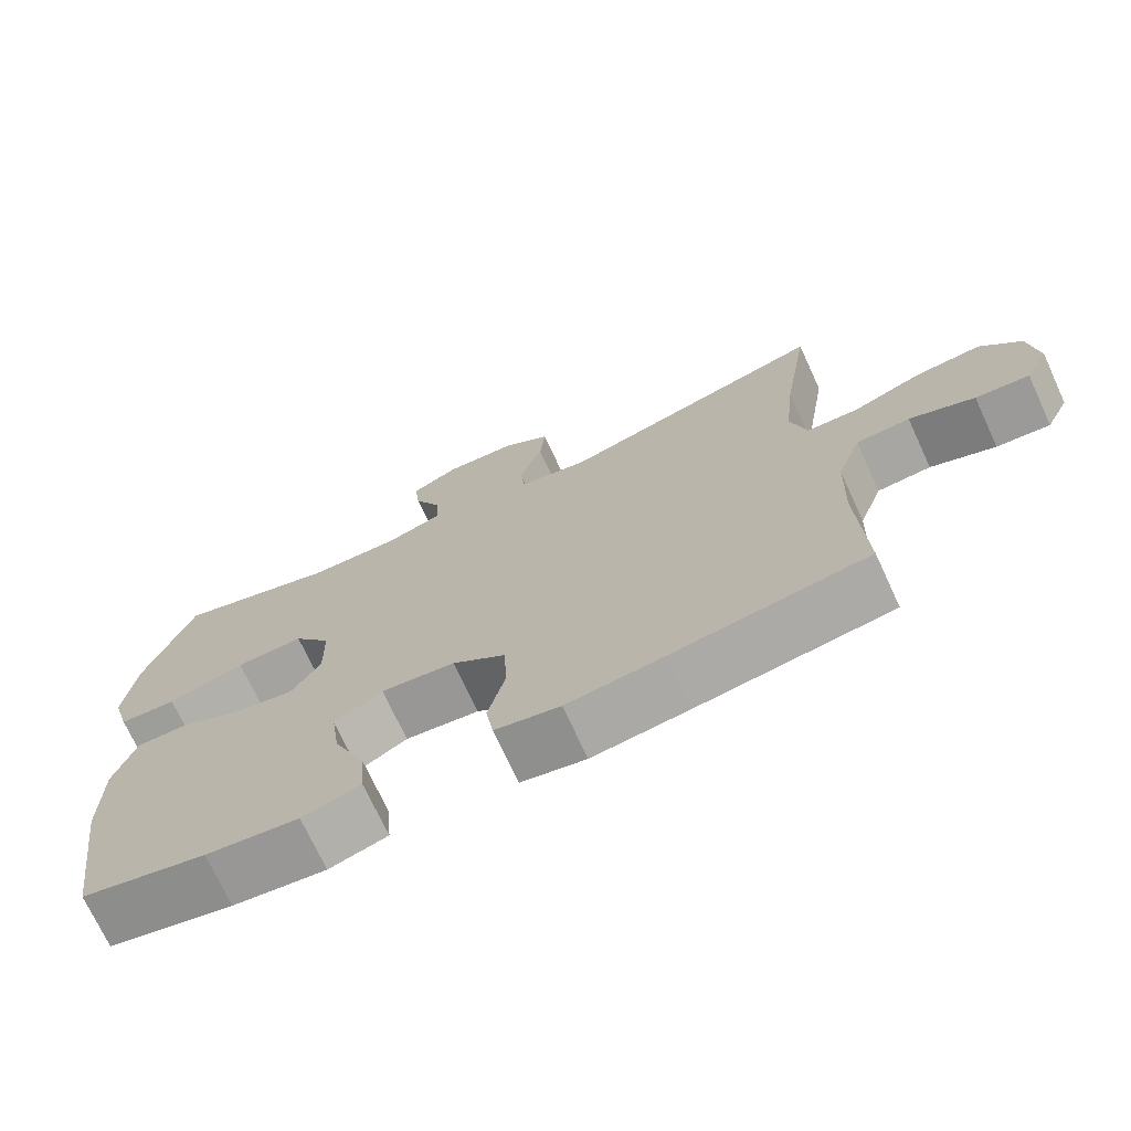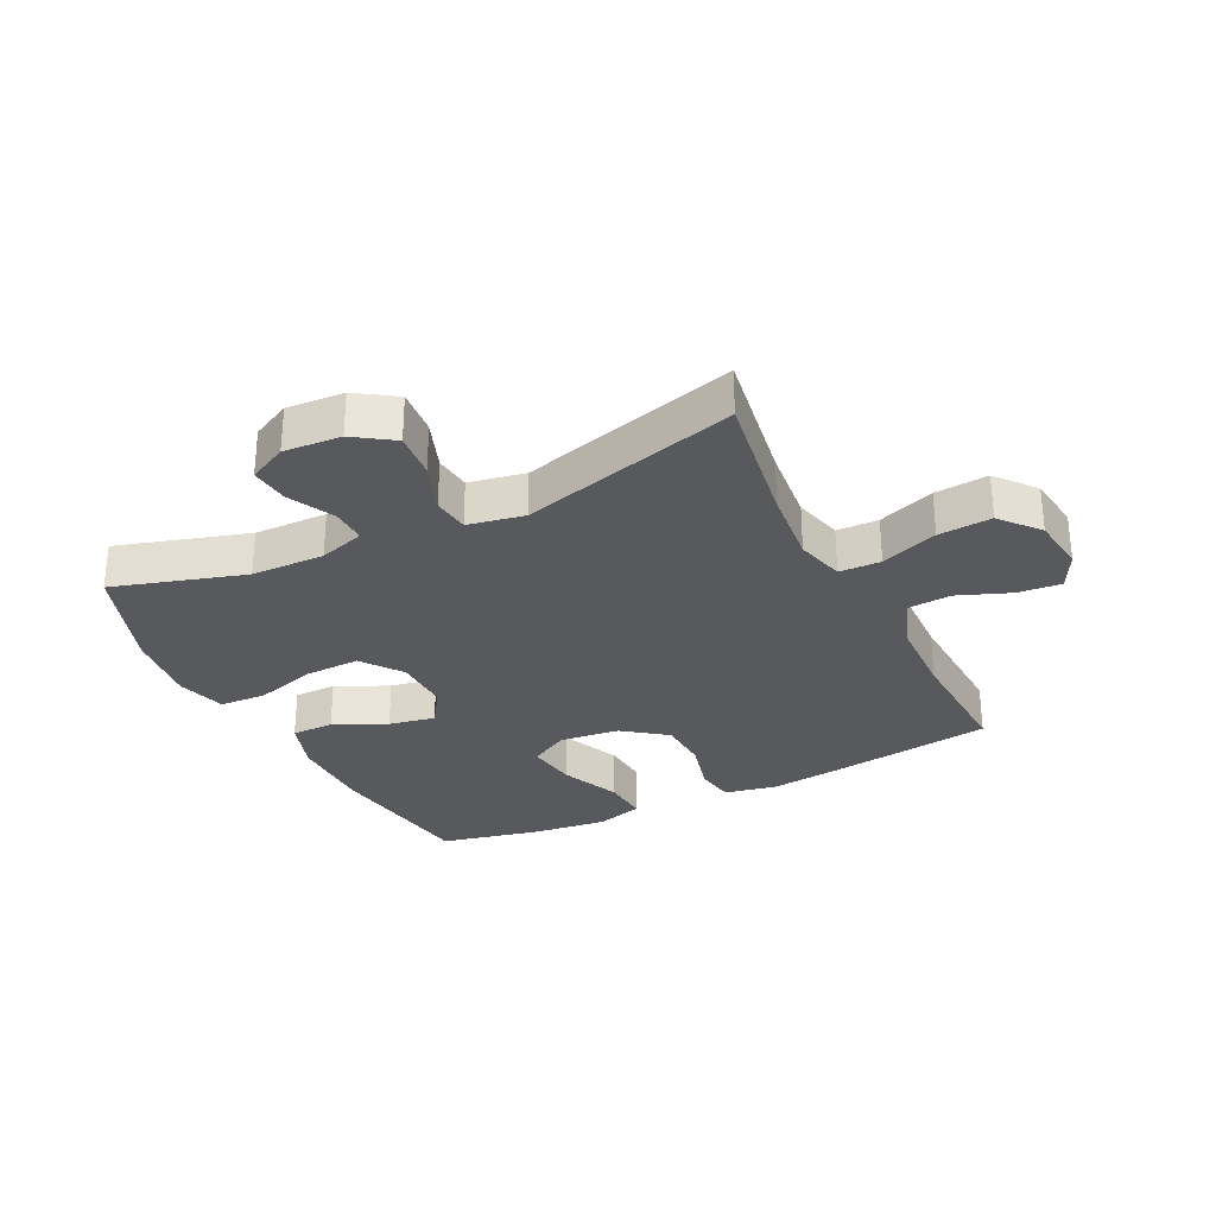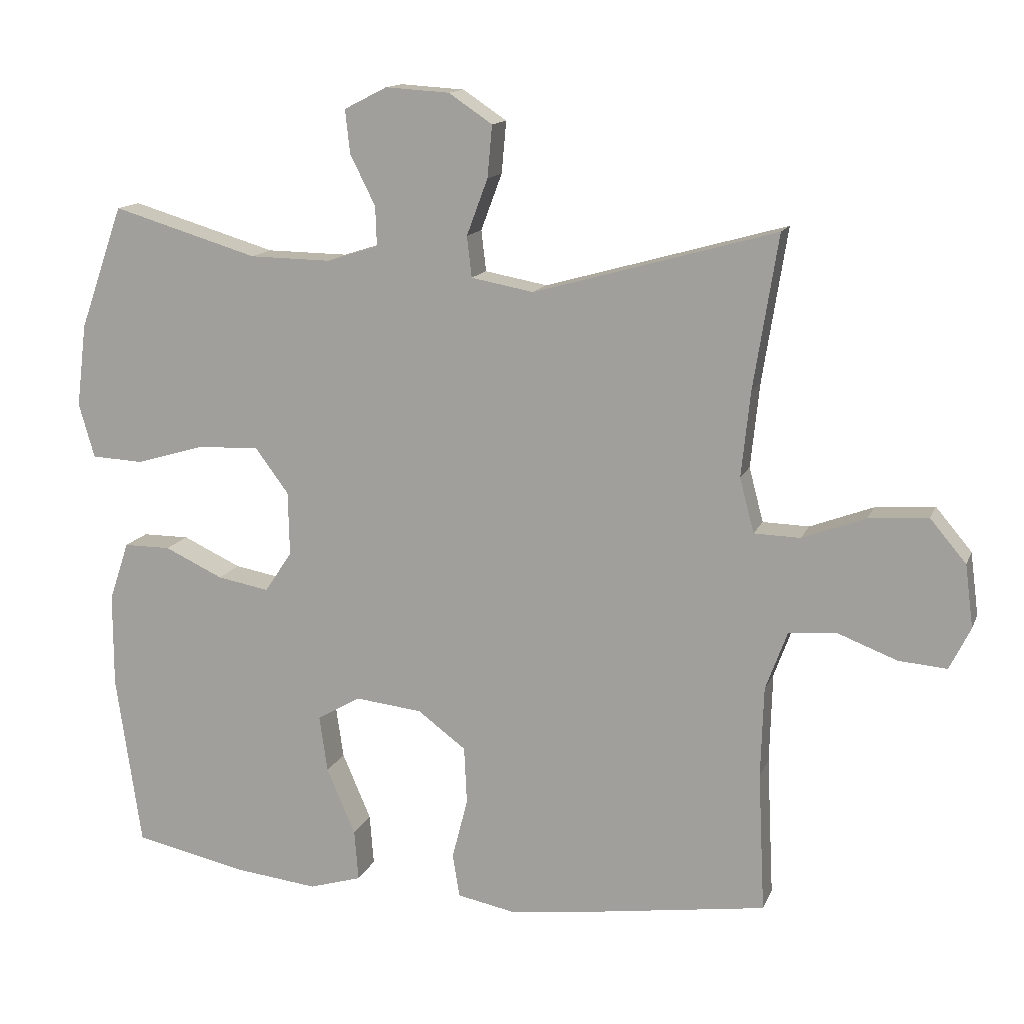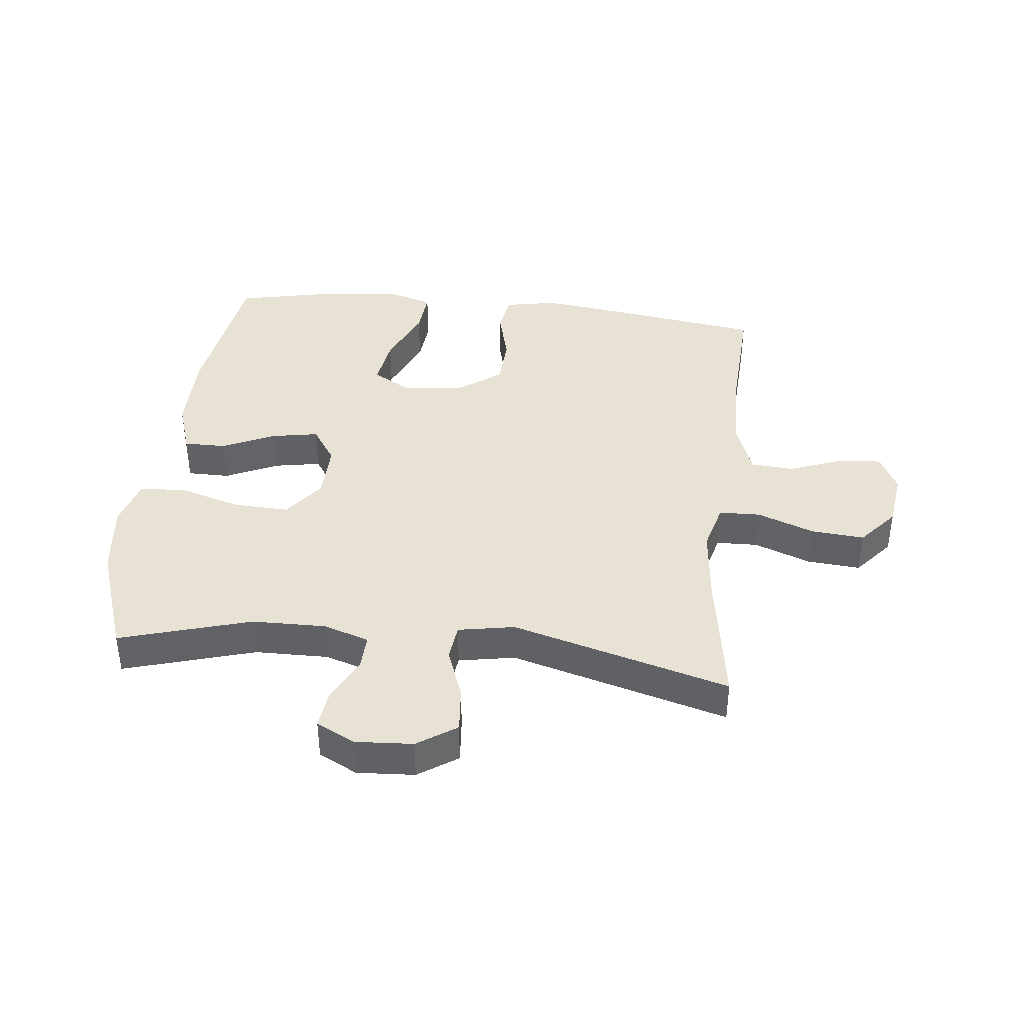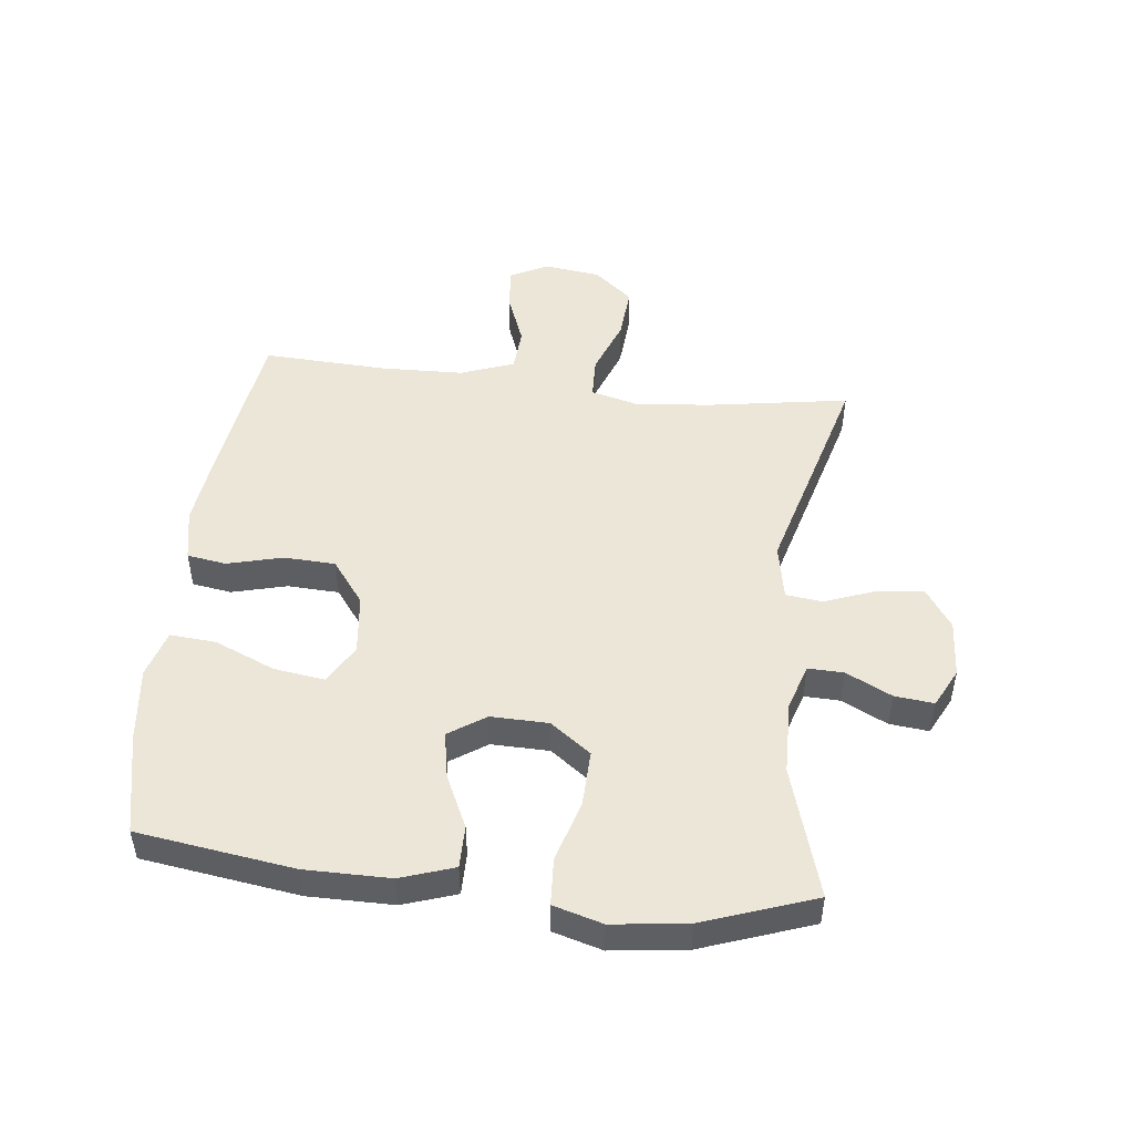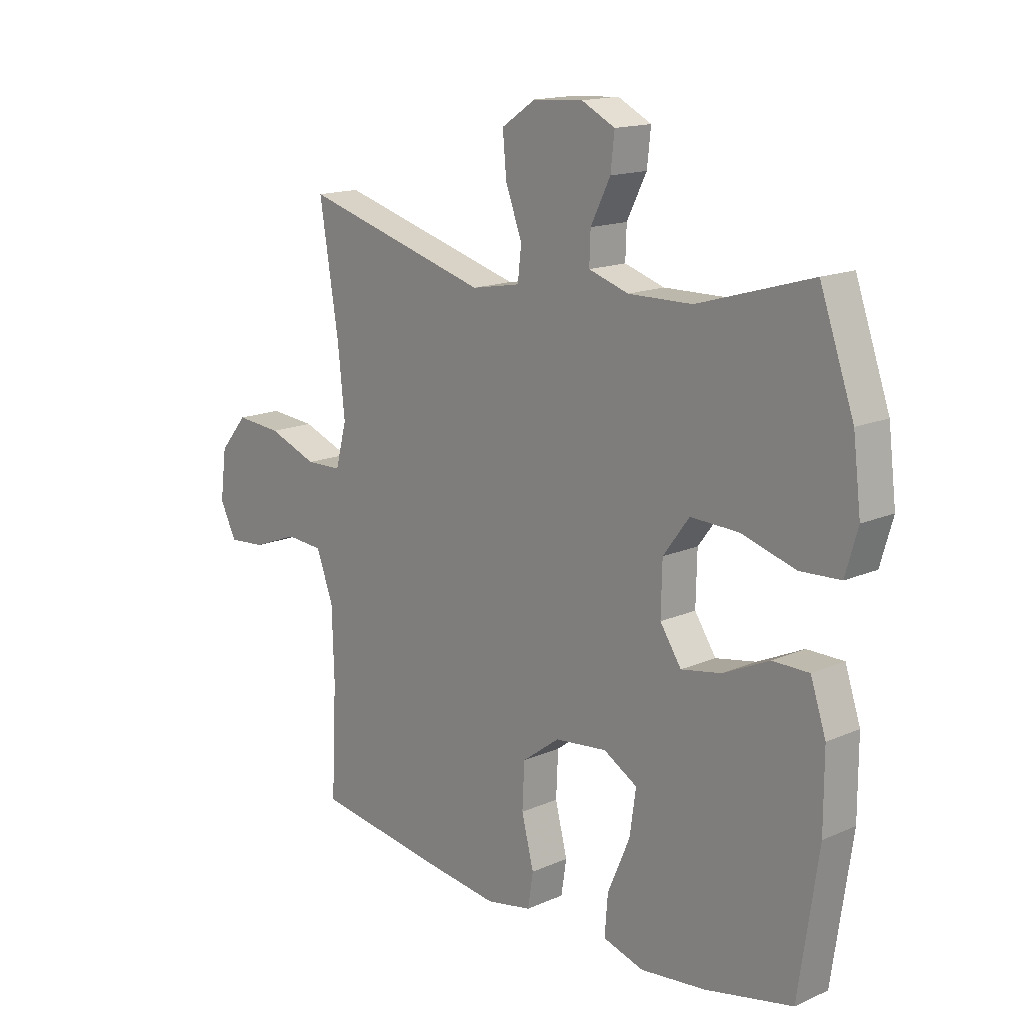
<metadata>
{"format":"obj","ext":"obj","renderer":"f3d","projection":"perspective","resolution":1024,"background":"white","views":[{"elev":-72.0,"azim":24.8,"up":"+Z"},{"elev":-29.8,"azim":26.3,"up":"+Y"},{"elev":13.7,"azim":16.5,"up":"+Z"},{"elev":39.9,"azim":6.4,"up":"+Y"},{"elev":48.9,"azim":-83.6,"up":"+Y"},{"elev":15.5,"azim":-132.7,"up":"+Z"}]}
</metadata>
<code>
v 0.5 0.07 -0.5
v 0.243 0.07 -0.537
v 0.115 0.07 -0.553
v 0.029 0.07 -0.536
v 0.019 0.07 -0.472
v 0.042 0.07 -0.382
v 0.038 0.07 -0.298
v -0.033 0.07 -0.245
v -0.131 0.07 -0.234
v -0.195 0.07 -0.271
v -0.183 0.07 -0.354
v -0.141 0.07 -0.452
v -0.135 0.07 -0.527
v -0.212 0.07 -0.55
v -0.335 0.07 -0.536
v -0.5 0.07 -0.5
v -0.537 0.07 -0.245
v -0.537 0.07 -0.107
v -0.508 0.07 -0.02
v -0.439 0.07 -0.02
v -0.353 0.07 -0.06
v -0.277 0.07 -0.074
v -0.237 0.07 -0.014
v -0.239 0.07 0.08
v -0.288 0.07 0.146
v -0.378 0.07 0.143
v -0.48 0.07 0.113
v -0.556 0.07 0.117
v -0.579 0.07 0.197
v -0.564 0.07 0.319
v -0.5 0.07 0.5
v -0.286 0.07 0.436
v -0.166 0.07 0.434
v -0.091 0.07 0.458
v -0.093 0.07 0.516
v -0.13 0.07 0.59
v -0.137 0.07 0.654
v -0.074 0.07 0.686
v 0.02 0.07 0.68
v 0.084 0.07 0.637
v 0.077 0.07 0.561
v 0.046 0.07 0.478
v 0.053 0.07 0.418
v 0.145 0.07 0.401
v 0.5 0.07 0.5
v 0.464 0.07 0.274
v 0.451 0.07 0.149
v 0.472 0.07 0.069
v 0.54 0.07 0.067
v 0.633 0.07 0.102
v 0.72 0.07 0.109
v 0.773 0.07 0.046
v 0.785 0.07 -0.046
v 0.754 0.07 -0.108
v 0.683 0.07 -0.102
v 0.597 0.07 -0.069
v 0.526 0.07 -0.074
v 0.494 0.07 -0.161
v 0.49 0.07 -0.294
v 0.5 0 -0.5
v 0.243 0 -0.537
v 0.115 0 -0.553
v 0.029 0 -0.536
v 0.019 0 -0.472
v 0.042 0 -0.382
v 0.038 0 -0.298
v -0.033 0 -0.245
v -0.131 0 -0.234
v -0.195 0 -0.271
v -0.183 0 -0.354
v -0.141 0 -0.452
v -0.135 0 -0.527
v -0.212 0 -0.55
v -0.335 0 -0.536
v -0.5 0 -0.5
v -0.537 0 -0.245
v -0.537 0 -0.107
v -0.508 0 -0.02
v -0.439 0 -0.02
v -0.353 0 -0.06
v -0.277 0 -0.074
v -0.237 0 -0.014
v -0.239 0 0.08
v -0.288 0 0.146
v -0.378 0 0.143
v -0.48 0 0.113
v -0.556 0 0.117
v -0.579 0 0.197
v -0.564 0 0.319
v -0.5 0 0.5
v -0.286 0 0.436
v -0.166 0 0.434
v -0.091 0 0.458
v -0.093 0 0.516
v -0.13 0 0.59
v -0.137 0 0.654
v -0.074 0 0.686
v 0.02 0 0.68
v 0.084 0 0.637
v 0.077 0 0.561
v 0.046 0 0.478
v 0.053 0 0.418
v 0.145 0 0.401
v 0.5 0 0.5
v 0.464 0 0.274
v 0.451 0 0.149
v 0.472 0 0.069
v 0.54 0 0.067
v 0.633 0 0.102
v 0.72 0 0.109
v 0.773 0 0.046
v 0.785 0 -0.046
v 0.754 0 -0.108
v 0.683 0 -0.102
v 0.597 0 -0.069
v 0.526 0 -0.074
v 0.494 0 -0.161
v 0.49 0 -0.294
f 53 54 55 56
f 53 56 57
f 52 53 57
f 49 50 51 52
f 48 49 52 57
f 44 45 46
f 43 44 46 47
f 39 40 41 42
f 39 42 43
f 38 39 43
f 35 36 37 38
f 34 35 38 43
f 33 34 43 47
f 29 30 31 32
f 26 27 28 29
f 25 26 29 32
f 24 25 32 33
f 18 19 20 21
f 18 21 22
f 17 18 22
f 16 17 22
f 15 16 22 23
f 11 12 13 14
f 10 11 14 15
f 3 4 5 6
f 3 6 7
f 59 1 2 3
f 58 59 3 7
f 48 57 58 7
f 23 24 33 47
f 10 15 23
f 9 10 23 47
f 8 9 47 48
f 7 8 48
f 115 114 113 112
f 116 115 112
f 116 112 111
f 111 110 109 108
f 116 111 108 107
f 105 104 103
f 106 105 103 102
f 101 100 99 98
f 102 101 98
f 102 98 97
f 97 96 95 94
f 102 97 94 93
f 106 102 93 92
f 91 90 89 88
f 88 87 86 85
f 91 88 85 84
f 92 91 84 83
f 80 79 78 77
f 81 80 77
f 81 77 76
f 81 76 75
f 82 81 75 74
f 73 72 71 70
f 74 73 70 69
f 65 64 63 62
f 66 65 62
f 62 61 60 118
f 66 62 118 117
f 66 117 116 107
f 106 92 83 82
f 82 74 69
f 106 82 69 68
f 107 106 68 67
f 107 67 66
f 1 60 61 2
f 2 61 62 3
f 3 62 63 4
f 4 63 64 5
f 5 64 65 6
f 6 65 66 7
f 7 66 67 8
f 8 67 68 9
f 9 68 69 10
f 10 69 70 11
f 11 70 71 12
f 12 71 72 13
f 13 72 73 14
f 14 73 74 15
f 15 74 75 16
f 16 75 76 17
f 17 76 77 18
f 18 77 78 19
f 19 78 79 20
f 20 79 80 21
f 21 80 81 22
f 22 81 82 23
f 23 82 83 24
f 24 83 84 25
f 25 84 85 26
f 26 85 86 27
f 27 86 87 28
f 28 87 88 29
f 29 88 89 30
f 30 89 90 31
f 31 90 91 32
f 32 91 92 33
f 33 92 93 34
f 34 93 94 35
f 35 94 95 36
f 36 95 96 37
f 37 96 97 38
f 38 97 98 39
f 39 98 99 40
f 40 99 100 41
f 41 100 101 42
f 42 101 102 43
f 43 102 103 44
f 44 103 104 45
f 45 104 105 46
f 46 105 106 47
f 47 106 107 48
f 48 107 108 49
f 49 108 109 50
f 50 109 110 51
f 51 110 111 52
f 52 111 112 53
f 53 112 113 54
f 54 113 114 55
f 55 114 115 56
f 56 115 116 57
f 57 116 117 58
f 58 117 118 59
f 59 118 60 1

</code>
